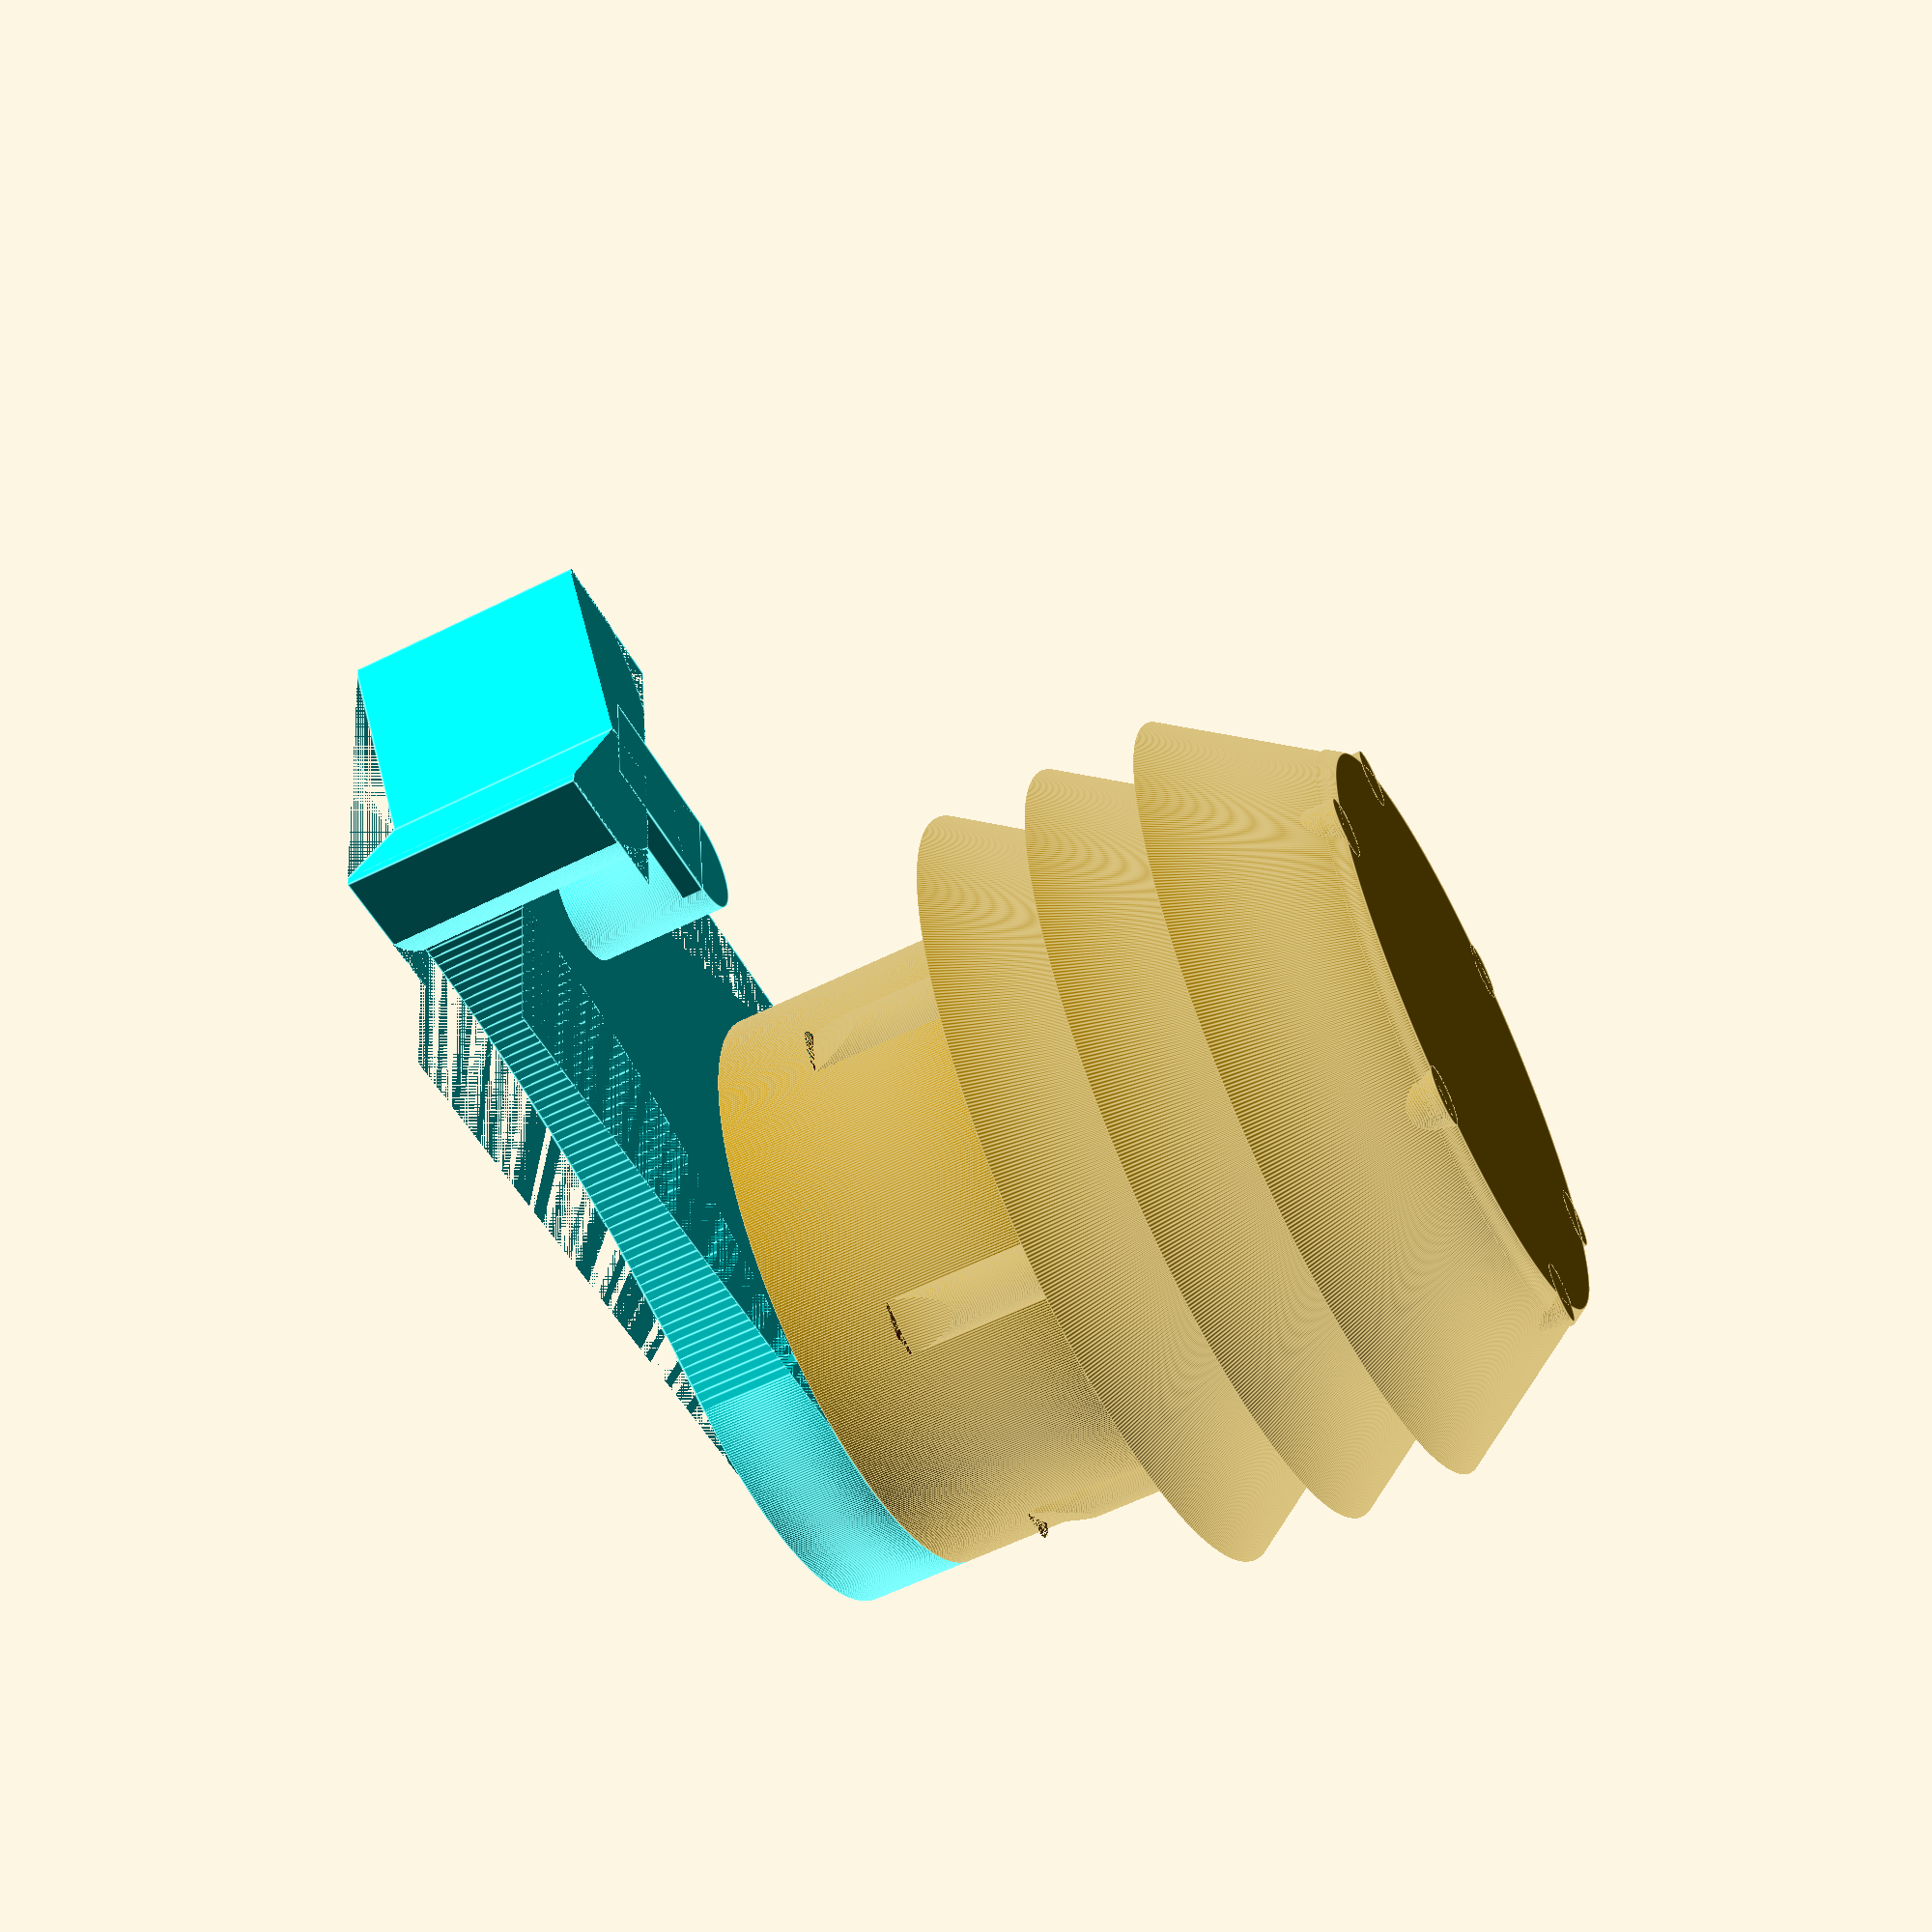
<openscad>
//$fn=200;
$fa=0.5;
$fs=0.1;
T_dia_in=54;
T_thickness=1;
T_height=30;

R_dia_in=T_dia_in;
R_thickness=1;
R_dia_increase=10;
R_height=15;
R_count=3;
R_overlap=4;
R_base=4;

C_count=6;
C_dia_in=1.7;
C_thickness=2;

render=0; //1 bottom, 2 middle (1 floor), 3 top, 4 rod mount,5 top W/ window, 0 all

E_dia=51.4;
E_height=8.5;

M_in_height=10;
M_in_thickness=1;
M_gap=0.3;
M_height=10;
M_cutoff_dia=200;
M_cutoff_angle=30;

if(render==1){
	rotate(a=[180,0,0]){base();}
}
else if(render==2){
	rotate(a=[180,0,0]){rings(1,0);}
}
else if(render==3){
	rotate(a=[180,0,0]){
		rings(1,0);
		top_plate(R_height-1.5);
	}
}
else if(render==4)
{
	rod_mount(10);
}
else if(render==5)
{
	rotate(a=[180,0,0]){
	rings(1,0);
	difference(){
		top_plate(R_height-1.5);
		translate([-5,-5,10])cube([10,10,10]);
		//translate([-10,-10,R_height-0.6])cube([20,20,1]);
		}
	translate([9,-5,R_height-3-1.5])
		difference(){
			cylinder(r=3,h=3);
			cylinder(r=1.3,h=3);
		}
	translate([9,5,R_height-3-1.5])
		difference(){
			cylinder(r=3,h=3);
			cylinder(r=1.3,h=3);
		}
	
		
	}
	
}
else {
	rings(R_count,T_height-R_overlap);
	top_plate(T_height+R_count*(R_height-R_overlap)-1,0);
	base();
	rod_mount(0);
}




module base(){
	difference(){
		union(){
			difference(){//main tubeBH1750FVI
					cylinder(r=T_dia_in/2+T_thickness,h=T_height);
					cylinder(r=T_dia_in/2,h=T_height);
			}

			difference()
			{
				for(i=[0:1:C_count-1]){//columns
					rotate(a=[0,0,i*(360/C_count)]){
						translate(v=[T_dia_in/2,0,10]){
								cylinder(r=C_dia_in/2+C_thickness,h=T_height-10);
						}
					}
				}
				translate(v=[0,0,T_height-15-E_height]){
					cylinder(r=E_dia/2,h=15);
				}
				translate(v=[0,0,10])
				{
					difference(){
						cylinder(h=15,r=T_dia_in/2+T_thickness+5);
						cylinder(h=15,r1=T_dia_in/2+T_thickness,r2=T_dia_in/2+T_thickness+5);
					}
				}
			}
			
			
			translate(v=[0,0,T_height-1]){//ring for safe printing
				difference(){
					cylinder(h=1,r=T_dia_in/2+R_thickness);
					cylinder(h=1,r=T_dia_in/2+R_thickness-R_base);
				}
			}
		}
		for(i=[0:1:C_count-1]){
			rotate(a=[0,0,i*(360/C_count)]){
				translate(v=[T_dia_in/2,0,T_height-10+1]){
						cylinder(r=C_dia_in/2,h=R_height);
				}
			}
		}
		
	}
}


module rings(count,height_offset){
	translate(v=[0,0,height_offset]){
		for(i=[0:1:count-1]){
			translate(v=[0,0,(R_height-R_overlap)*i]){
				difference(){
					union(){//union of ring and columns
						difference(){
							cylinder(h=R_height,r2=R_dia_in/2+R_thickness,r1=R_dia_increase+R_dia_in/2+R_thickness);
							cylinder(h=R_height,r2=R_dia_in/2,r1=R_dia_increase+R_dia_in/2);
						}
						translate(v=[0,0,R_height-1]){//ring for safe printing
							difference(){
								cylinder(h=1,r=R_dia_in/2+R_thickness);
								cylinder(h=1,r=R_dia_in/2+R_thickness-R_base);
							}
						}
						for(i=[0:1:C_count-1]){//columns
							rotate(a=[0,0,i*(360/C_count)]){
								translate(v=[T_dia_in/2,0,R_overlap]){
										cylinder(r=C_dia_in/2+C_thickness,h=R_height-R_overlap);
								}
							}
						}
					}//cut holes in columns
					for(i=[0:1:C_count-1]){
						rotate(a=[0,0,i*(360/C_count)]){
							translate(v=[T_dia_in/2,0,R_overlap]){
									cylinder(r=C_dia_in/2,h=R_height-R_overlap);
							}
						}
					}
				}
			}
		}
	}
}

module top_plate(height_offset){
	translate(v=[0,0,height_offset]){
		cylinder(h=1.5,r2=R_dia_in/2+R_thickness,r1=R_dia_in/2+2*R_thickness);
		for(i=[0:1:C_count-1]){//columns
			rotate(a=[0,0,i*(360/C_count)]){
				translate(v=[T_dia_in/2,0,0]){
						cylinder(r=C_dia_in/2+C_thickness,h=1.5);
				}
			}
		}
	}
}

module rod_mount(height_offset)
{
	color("aqua"){
		translate(v=[0,0,height_offset])
		{
			difference()
			{
				cylinder(h=M_in_height,r=T_dia_in/2-M_gap);
				cylinder(h=M_in_height+1,r=T_dia_in/2-M_gap-M_in_thickness);
			}
			difference()
			{
				translate(v=[0,0,-10])
				{
					difference()
					{
						cylinder(h=M_height,r=T_dia_in/2+T_thickness);
						translate(v=[0,0,2]){cylinder(h=M_height-2,r=T_dia_in/2-M_gap-M_in_thickness);}
					}
					difference()
					{
						translate(v=[0,-T_dia_in/2,0]){cube([cos(90-M_cutoff_angle)*(T_dia_in/2+T_thickness+M_cutoff_dia/2),T_dia_in,M_height]);}
						for(i=[0,1])
						mirror([0,i,0])
						{	
							rotate([0,0,-M_cutoff_angle])
							{
								translate(v=[-20,0,0]){cube([20,70,M_height]);}
								translate(v=[0,T_dia_in/2+T_thickness+M_cutoff_dia/2,0])
								{
								
									cylinder(h=M_height,r=M_cutoff_dia/2);
								
								}
							}
						}
						cylinder(h=M_in_height+1,r=T_dia_in/2-M_gap-M_in_thickness);
						//translate(v=[cos(90-M_cutoff_angle)*(T_dia_in/2+T_thickness+M_cutoff_dia/2),-T_dia_in/2,0])
						//{//the end of mount
						//	cube([100,T_dia_in,M_height]);
							
						//}
					}
					translate(v=[cos(90-M_cutoff_angle)*(T_dia_in/2+T_thickness+M_cutoff_dia/2)-1,0,0])
					{//the end of mount
						difference()
						{
							union()
							{
								difference()
								{
									for(i=[0,1]) mirror([0,i,0]) {cube([13,5+sin(90-M_cutoff_angle)*(T_dia_in/2+T_thickness+M_cutoff_dia/2)-M_cutoff_dia/2,M_height*2+2]);}
									translate(v=[16,0,0])
									{
										difference()
										{	
											cylinder(h=22,r=30);	
											cylinder(h=22,r=19);	
										}
									}
								}
								translate(v=[-10,0,10])
								{
									cylinder(h=12,r=5);
								}
								translate(v=[-10,-5,20])
								{
									cube([15,10,2]);
								}
							}
							translate(v=[6,0,0])
								for(i=[20,-20])
								mirror([0,i,0])
								rotate([0,0,-45+i])
								{
									cube([17,17,30]);
								}
						}
			
						
					}
					//because rounded bridges are problem...
					intersection()
					{
						translate(v=[T_dia_in/2-3.5,-21,0])
						{
							cube([10,40,20]);
						}
						cylinder(h=20,r=T_dia_in/2-M_gap);
					}
				}
				translate([0,-10,-4])
				{
					rotate([0,30,0])
					{
						cube([60,20,15]);
					}
				}
				
			}
			%translate(v=[-10,0,-1])//connectors, main and wind(combined speed and dir)
			{
				translate(v=[-5,10,-8])
				{
					RJ4pMount();
				}
				translate(v=[0,-11,-8])//RJ45 mount for wind sensors
				{
					difference()
					{
						translate(v=[0,-10,1]){cube([15,20,5]);}
						#translate(v=[0,-7,1]){cube([15,15.8,5]);}
					}
				}
			}

		}
		
		
	}
	
	
}

module RJ4p()
{
	color("red"){
		translate(v=[3,-11.8/2,0])
		{
			cube([17,11.8,15]);
			
		}
		translate(v=[15.5,-14.5/2,0])
		{
			cube([1.5,14.5,15]);
		}
	}
}

module RJ4pMount()
{
	difference()
	{
		translate(v=[5,-10,1]){cube([15,20,5]);}
		RJ4p();
	}
}


</openscad>
<views>
elev=59.3 azim=171.2 roll=297.2 proj=p view=edges
</views>
